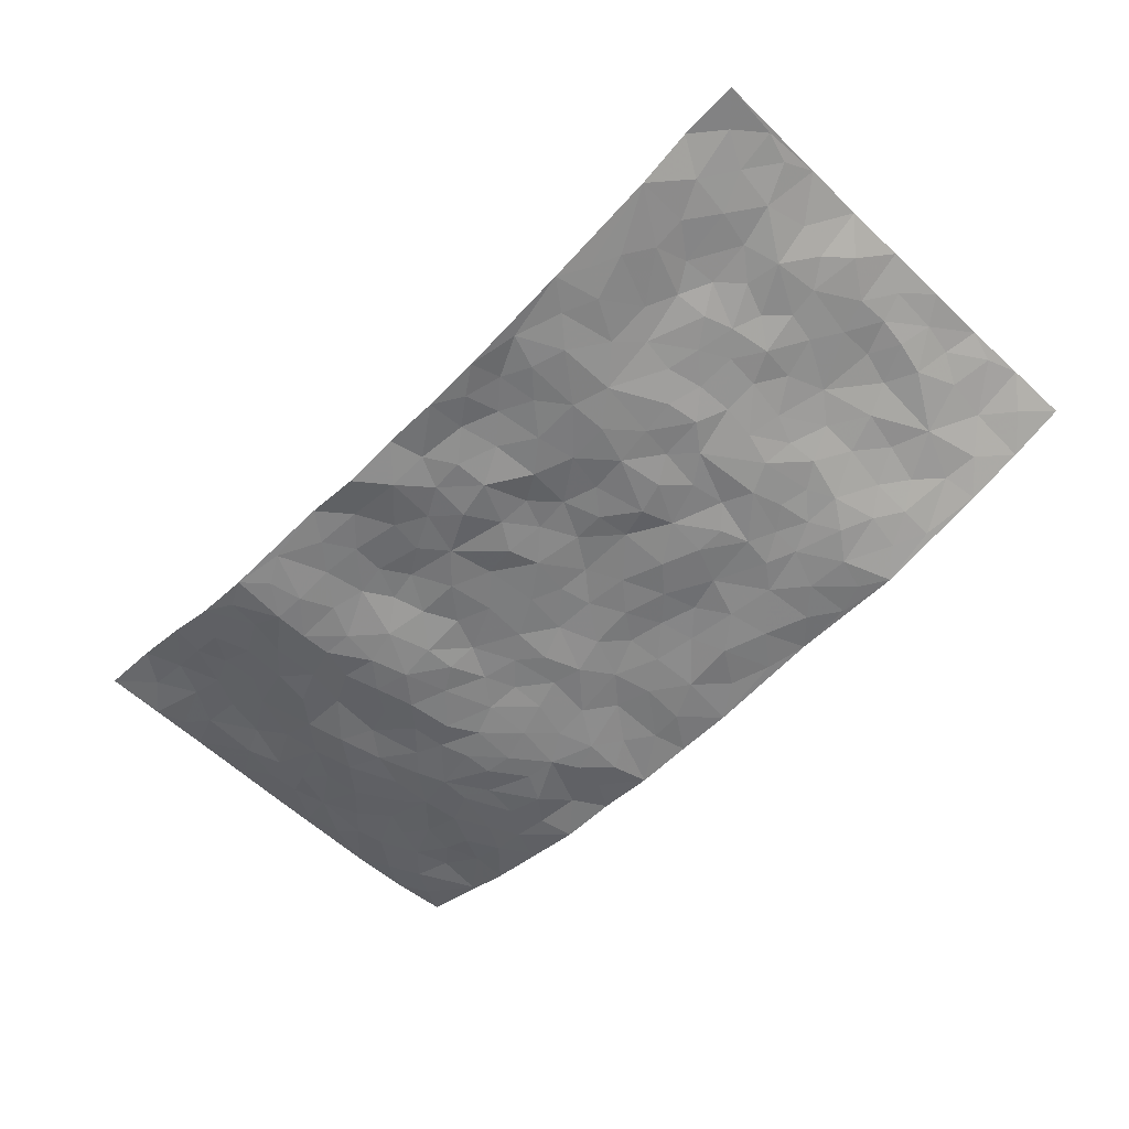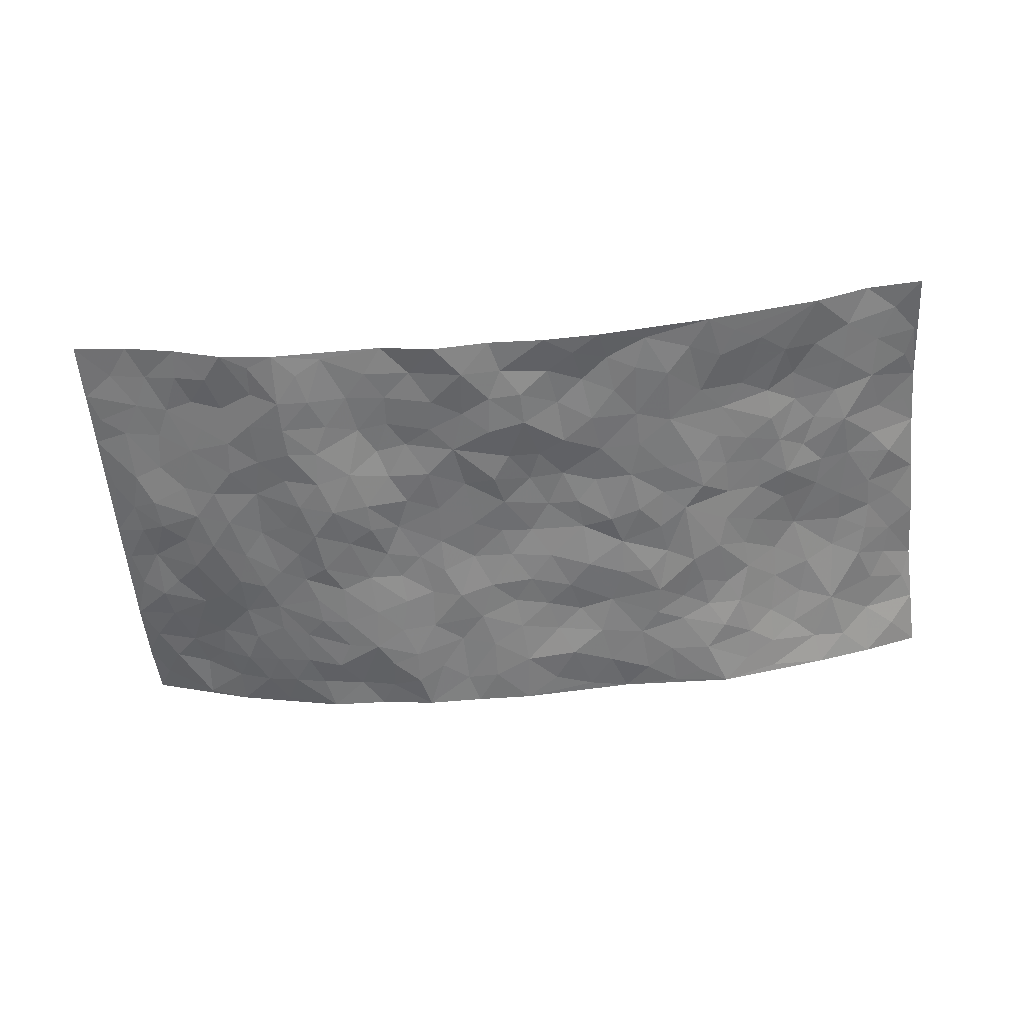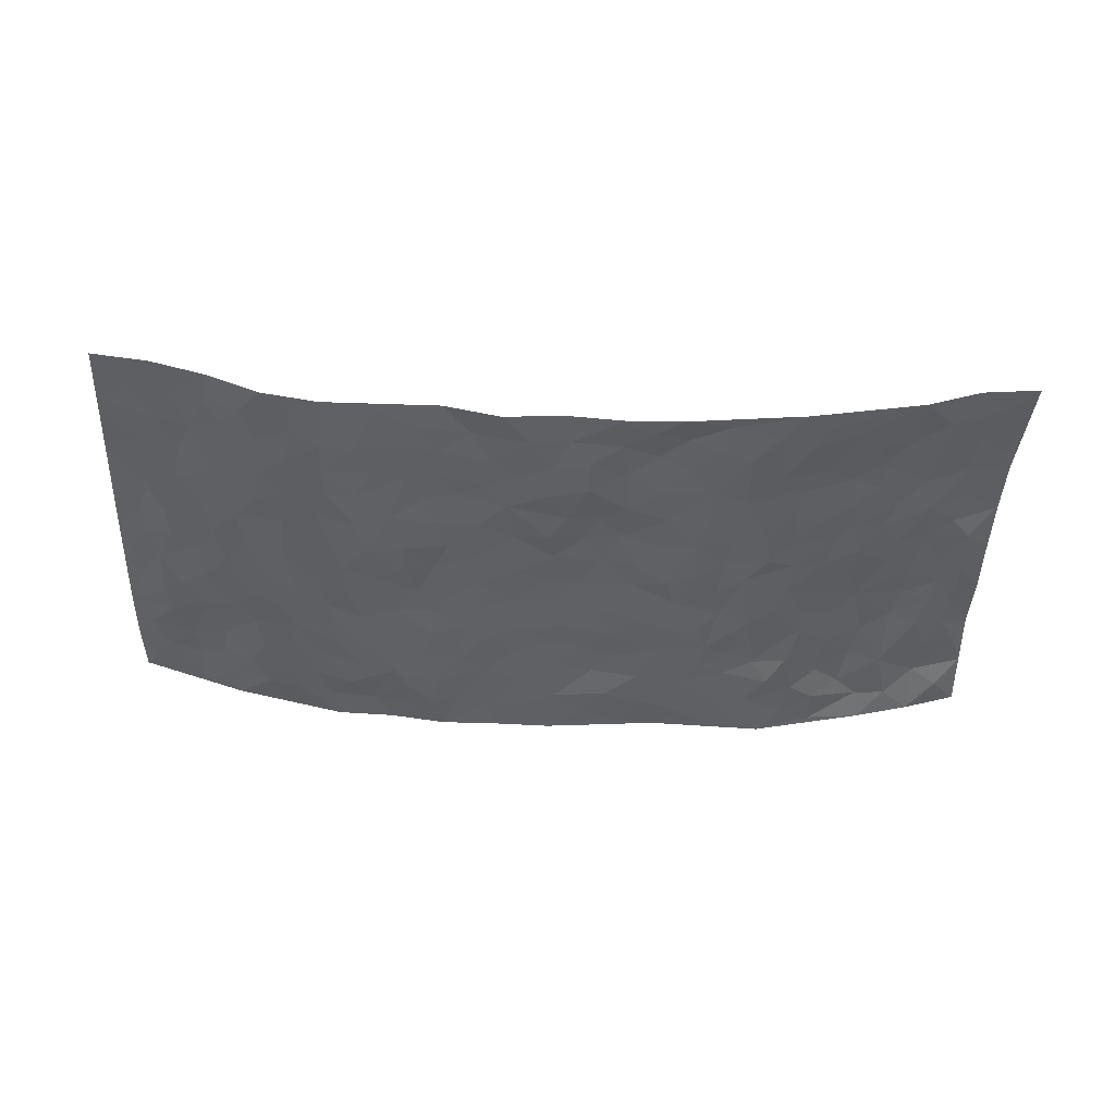
<metadata>
{"format":"obj","ext":"obj","renderer":"f3d","projection":"perspective","resolution":1024,"background":"white","views":[{"elev":-59.5,"azim":-134.1,"up":"+Z"},{"elev":-58.0,"azim":-174.4,"up":"+Z"},{"elev":-43.3,"azim":177.9,"up":"+Z"}]}
</metadata>
<code>
v -0.9771 0.003226 0.06943
v -0.9772 0.997 0.06623
v 0.963 0.005057 0.1173
v 0.9643 1.001 0.09507
v -0.7908 0.3924 0.05586
v -0.9684 0.5004 0.09756
v -0.8528 0.3579 0.05699
v 0.0003428 0.001514 -0.04653
v -0.9683 0.2507 0.09843
v -0.9142 0.3381 0.07944
v -0.7377 0.002986 0.005176
v -0.9729 0.1268 0.08442
v -0.7075 0.2924 0.03144
v -0.8586 0.003039 0.03437
v -0.837 0.2886 0.05097
v -0.4944 0.003563 -0.0435
v -0.9503 0.1887 0.08519
v -0.2945 0.1673 -0.03631
v -0.7715 0.3212 0.05126
v -0.8583 0.1197 0.05794
v -0.9222 0.06543 0.05836
v -0.7958 0.06465 0.02946
v -0.6717 0.1266 0.01338
v -0.7239 0.07463 0.01808
v -0.8685 0.2072 0.06215
v -0.9019 0.2702 0.07701
v -0.7676 0.1769 0.0323
v -0.6896 0.209 0.02644
v -0.8592 0.4884 0.05886
v -0.9698 0.3755 0.09343
v -0.7363 0.9976 0.01227
v -0.5382 0.2231 -0.01585
v 0.2624 0.1574 -0.04626
v -0.9689 0.7494 0.09757
v -0.3686 0.3925 -0.02708
v -0.7792 0.7529 0.04324
v -0.7972 0.8311 0.0392
v -0.5805 0.4422 0.004653
v -0.5995 0.6059 0.006307
v -0.4915 0.9978 -0.03238
v -0.9466 0.6871 0.09175
v -0.6609 0.5624 0.01323
v -0.3918 0.7528 -0.03203
v -0.5099 0.2801 -0.01245
v -0.4611 0.2255 -0.02274
v -0.498 0.1636 -0.0303
v -0.4503 0.636 -0.02656
v -0.368 0.5589 -0.02891
v 0.1672 0.4729 -0.02868
v -0.3352 0.2212 -0.03626
v -0.2114 0.609 -0.02921
v -0.3769 0.6282 -0.03222
v -0.3041 0.05843 -0.03791
v -0.627 0.7109 0.007834
v -0.3967 0.1947 -0.03141
v -0.8665 0.6181 0.06174
v -0.03737 0.3473 -0.03443
v 0.05858 0.3387 -0.03376
v 0.3002 0.4507 -0.0303
v -0.09543 0.5499 -0.02305
v -0.1657 0.5546 -0.03149
v 0.09246 0.6285 -0.03165
v -0.6291 0.3457 0.02182
v -0.7453 0.574 0.03689
v -0.9449 0.8094 0.07969
v -0.5616 0.1302 -0.01736
v -0.3704 0.01343 -0.0377
v -0.7903 0.4661 0.05002
v -0.6162 0.1722 0.004803
v -0.6172 0.01959 -0.0166
v -0.2466 0.002631 -0.03097
v -0.6174 0.08924 -0.009269
v -0.5497 0.05462 -0.02686
v -0.4347 0.03889 -0.04128
v -0.4541 0.1055 -0.03884
v -0.8839 0.6861 0.07159
v -0.9653 0.8732 0.07981
v -0.733 0.5092 0.03718
v 0.0005495 0.9945 -0.04603
v -0.8003 0.6754 0.03981
v -0.5619 0.3152 -0.003555
v -0.5134 0.461 -0.01297
v 0.006552 0.5693 -0.03051
v -0.04935 0.4812 -0.0223
v 0.003969 0.4183 -0.02673
v -0.1243 0.1284 -0.04809
v -0.5692 0.6703 -0.001486
v -0.9099 0.5627 0.06913
v -0.7291 0.6912 0.03472
v -0.4503 0.2971 -0.02456
v -0.6287 0.267 0.0153
v -0.5015 0.6883 -0.01194
v -0.1738 0.4837 -0.02999
v -0.2636 0.4351 -0.03584
v -0.6463 0.6494 0.01288
v -0.01008 0.1168 -0.04543
v -0.4169 0.5098 -0.02821
v -0.3448 0.2881 -0.03696
v -0.2413 0.5024 -0.04063
v -0.1807 0.3813 -0.042
v -0.9678 0.6246 0.09973
v -0.7022 0.6228 0.0295
v -0.8093 0.5797 0.04797
v -0.3645 0.1111 -0.03874
v -0.5214 0.5331 -0.007359
v -0.6781 0.4059 0.03481
v -0.1298 0.3234 -0.03808
v -0.1494 0.249 -0.03181
v -0.5179 0.6115 -0.008754
v 0.1092 0.7265 -0.04009
v -0.00265 0.2143 -0.0383
v -0.07234 0.2725 -0.03329
v 0.005709 0.2875 -0.03146
v -0.4313 0.3636 -0.03128
v -0.1968 0.1842 -0.04156
v -0.6516 0.4879 0.02076
v -0.5557 0.3811 -0.001405
v -0.4937 0.3916 -0.02052
v -0.3092 0.5231 -0.04003
v -0.26 0.3498 -0.04125
v -0.3568 0.4662 -0.03192
v -0.2269 0.2709 -0.03639
v -0.09056 0.4104 -0.03317
v -0.5936 0.5315 0.006588
v -0.09175 0.1976 -0.03557
v -0.2143 0.09385 -0.04143
v -0.4 0.2583 -0.02762
v -0.919 0.4379 0.08048
v -0.8614 0.4209 0.06165
v 0.0936 0.4214 -0.02549
v 0.2106 0.2374 -0.03871
v 0.08344 0.5153 -0.02918
v 0.02012 0.4864 -0.02509
v 0.1679 0.3924 -0.03407
v 0.79 0.4989 0.03298
v 0.2221 0.4331 -0.02855
v 0.2688 0.3133 -0.03765
v 0.1615 0.5659 -0.03061
v 0.1235 0.9948 -0.05503
v -0.2941 0.6182 -0.03716
v 0.4252 0.8798 -0.03813
v 0.49 0.9988 -0.02993
v -0.2147 0.7786 -0.0405
v -0.05837 0.8606 -0.05246
v -0.3236 0.3484 -0.0383
v -0.4613 0.5654 -0.02588
v -0.07405 0.05292 -0.04269
v -0.1588 0.02262 -0.0373
v 0.124 0.001361 -0.04257
v 0.01367 0.8563 -0.05075
v -0.01657 0.697 -0.03932
v 0.4256 0.1967 -0.03861
v 0.3445 0.2899 -0.04091
v 0.5933 0.5273 -0.01034
v 0.5275 0.5473 -0.02624
v 0.4594 0.1351 -0.03561
v 0.5264 0.2281 -0.02381
v 0.4179 0.3615 -0.0354
v 0.02275 0.6379 -0.04086
v -0.05883 0.6258 -0.02501
v -0.1468 0.7268 -0.04017
v -0.08638 0.6914 -0.03
v -0.06031 0.7875 -0.05117
v -0.1367 0.6313 -0.02491
v 0.02135 0.771 -0.05168
v 0.244 0.9966 -0.02875
v -0.01828 0.9227 -0.0469
v -0.2696 0.8443 -0.03966
v -0.1992 0.8776 -0.0338
v -0.3168 0.7793 -0.03853
v -0.2451 0.9946 -0.05407
v -0.2289 0.6941 -0.03596
v -0.3192 0.6987 -0.03837
v -0.1395 0.8265 -0.03755
v -0.122 0.9939 -0.05595
v 0.2185 0.744 -0.02643
v 0.1748 0.6653 -0.03702
v 0.3285 0.5942 -0.04285
v 0.2636 0.5223 -0.02704
v 0.2677 0.6645 -0.03083
v 0.426 0.7439 -0.03881
v 0.357 0.6825 -0.041
v 0.2873 0.7317 -0.02516
v 0.06897 0.9252 -0.05525
v 0.07895 0.8199 -0.04368
v 0.1456 0.8551 -0.04082
v 0.2504 0.8715 -0.03096
v 0.3227 0.7922 -0.02774
v 0.2338 0.5944 -0.03041
v -0.8782 0.867 0.05776
v -0.6799 0.817 0.0249
v -0.8653 0.7744 0.05667
v -0.8535 0.9981 0.05337
v -0.918 0.9391 0.06496
v -0.8087 0.9209 0.0391
v -0.7321 0.8853 0.0259
v -0.607 0.9288 -0.006916
v -0.6625 0.8855 0.008889
v -0.6847 0.746 0.02795
v -0.5598 0.8145 0.0004474
v -0.6202 0.7814 0.01443
v -0.5131 0.9003 -0.02208
v -0.3932 0.8767 -0.03978
v -0.5473 0.9597 -0.01995
v -0.4656 0.8156 -0.01975
v -0.4445 0.9352 -0.0331
v -0.3464 0.9708 -0.04086
v -0.5117 0.7606 -0.007486
v -0.3213 0.8995 -0.04306
v -0.2589 0.9286 -0.03664
v 0.1568 0.7824 -0.03646
v 0.2551 0.8025 -0.02743
v 0.1875 0.931 -0.034
v 0.3941 0.8115 -0.03535
v 0.3377 0.8797 -0.031
v 0.3813 0.9819 -0.03037
v 0.2884 0.9362 -0.03186
v 0.4421 0.9481 -0.03454
v 0.3835 0.493 -0.03901
v 0.3276 0.528 -0.04131
v 0.4868 0.6042 -0.03758
v 0.4344 0.6642 -0.04272
v 0.4086 0.5875 -0.04735
v 0.3564 0.1905 -0.04543
v 0.4855 0.3351 -0.03163
v 0.4632 0.5223 -0.04116
v 0.35 0.3877 -0.03264
v -0.1239 0.9111 -0.04357
v -0.1837 0.9536 -0.05079
v 0.3233 0.1332 -0.0456
v 0.6116 0.01595 0.0065
v 0.203 0.3328 -0.03373
v 0.2739 0.3842 -0.0288
v 0.5872 0.2486 -0.01431
v 0.7238 0.9987 0.04289
v 0.9678 0.2533 0.09936
v 0.4939 0.8123 -0.03668
v 0.7202 0.4891 0.007971
v 0.4906 0.7468 -0.0369
v 0.9673 0.5027 0.0977
v 0.6706 0.2956 0.005861
v 0.5127 0.4685 -0.02875
v 0.7758 0.3129 0.03543
v 0.5649 0.4165 -0.01966
v 0.4916 0.00286 -0.02049
v 0.09106 0.2513 -0.0372
v 0.5078 0.07785 -0.02008
v 0.1359 0.3184 -0.03928
v 0.4205 0.267 -0.03951
v 0.8688 0.2672 0.06162
v 0.6442 0.4632 -0.005529
v 0.5804 0.08302 -0.009844
v 0.453 0.4258 -0.0384
v 0.611 0.3729 -0.01251
v 0.2894 0.2327 -0.04243
v 0.4826 0.272 -0.03357
v 0.2667 0.07839 -0.04707
v 0.369 0.003162 -0.02627
v 0.2472 0.001888 -0.04276
v 0.2031 0.1143 -0.04104
v 0.06906 0.169 -0.04189
v 0.1464 0.189 -0.03565
v 0.6153 0.1485 -0.006553
v 0.7769 0.4248 0.02645
v 0.7449 0.2232 0.03521
v 0.6523 0.08175 0.005536
v 0.6719 0.3861 2.944e-06
v 0.7189 0.3409 0.01499
v 0.8816 0.3284 0.0613
v 0.7455 0.5694 0.0183
v 0.6932 0.1469 0.01318
v 0.7592 0.1521 0.04209
v 0.8364 0.3696 0.05082
v 0.9334 0.3521 0.08535
v 0.8791 0.4409 0.06785
v 0.5856 0.314 -0.01502
v 0.8119 0.1088 0.06711
v 0.3344 0.06403 -0.03555
v 0.413 0.07023 -0.02346
v 0.07218 0.07706 -0.04593
v 0.1441 0.07158 -0.0398
v 0.9662 0.7518 0.09843
v 0.7284 0.08126 0.03494
v 0.6576 0.2171 0.001683
v 0.9507 0.4273 0.09183
v 0.8996 0.5114 0.07222
v 0.804 0.2527 0.04962
v 0.5364 0.1489 -0.02147
v 0.7307 0.003592 0.03706
v 0.5065 0.3946 -0.02736
v 0.9285 0.06651 0.09588
v 0.9666 0.1289 0.1047
v 0.8333 0.1829 0.06304
v 0.89 0.127 0.07867
v 0.8213 0.01174 0.06763
v 0.9284 0.1908 0.08693
v 0.6682 0.5572 -0.002437
v 0.6924 0.6343 0.007417
v 0.5865 0.6369 -0.01187
v 0.8189 0.6926 0.05648
v 0.6317 0.7723 -0.003553
v 0.9466 0.6272 0.09027
v 0.7644 0.6431 0.03313
v 0.8513 0.5972 0.05228
v 0.7299 0.7449 0.02833
v 0.8436 0.5325 0.04753
v 0.908 0.5763 0.07645
v 0.8847 0.6614 0.06897
v 0.6415 0.6935 -0.005116
v 0.5672 0.7245 -0.01963
v 0.5118 0.6749 -0.02917
v 0.8426 0.8533 0.07122
v 0.7052 0.8715 0.03268
v 0.8033 0.7775 0.05858
v 0.887 0.7793 0.07835
v 0.7713 0.8447 0.05314
v 0.9624 0.8763 0.09619
v 0.6905 0.8032 0.02021
v 0.942 0.8133 0.09176
v 0.7335 0.932 0.04153
v 0.842 0.9995 0.07827
v 0.6108 0.9986 -0.006393
v 0.8088 0.9266 0.06824
v 0.8938 0.9294 0.08677
v 0.6589 0.9347 0.009778
v 0.5564 0.9018 -0.01616
v 0.4939 0.8818 -0.03692
v 0.5505 0.9701 -0.0191
v 0.5712 0.8226 -0.01944
v 0.6332 0.8611 0.006597
f 29 6 128
f 12 21 20
f 26 10 9
f 55 45 46
f 27 19 15
f 26 9 17
f 101 6 88
f 12 1 21
f 7 15 19
f 125 86 96
f 84 123 85
f 129 29 128
f 25 27 15
f 12 20 17
f 73 75 66
f 22 14 11
f 26 17 25
f 9 12 17
f 25 15 26
f 5 129 7
f 52 146 48
f 55 18 50
f 7 19 5
f 20 27 25
f 124 82 105
f 41 76 34
f 20 14 22
f 14 20 21
f 14 21 1
f 24 22 11
f 24 27 22
f 72 66 69
f 69 32 91
f 70 24 11
f 24 23 27
f 17 20 25
f 27 20 22
f 10 15 7
f 10 26 15
f 23 28 27
f 27 13 19
f 28 23 69
f 13 27 28
f 119 121 94
f 10 7 129
f 6 30 128
f 9 10 30
f 36 192 80
f 80 102 89
f 118 81 44
f 64 103 78
f 115 126 86
f 45 32 46
f 91 63 13
f 129 68 29
f 95 87 54
f 95 54 199
f 202 40 204
f 82 97 105
f 29 88 6
f 18 55 104
f 148 126 71
f 38 82 124
f 50 18 122
f 117 82 38
f 5 19 106
f 82 117 118
f 80 64 102
f 127 45 55
f 194 77 190
f 98 35 114
f 39 124 105
f 127 50 98
f 106 19 13
f 66 75 46
f 39 95 42
f 63 117 38
f 95 89 102
f 101 56 76
f 51 140 99
f 18 53 126
f 62 83 132
f 45 127 90
f 112 113 57
f 103 29 68
f 130 85 58
f 109 39 105
f 35 94 121
f 113 246 58
f 151 165 163
f 120 100 94
f 114 127 98
f 192 190 65
f 95 39 87
f 36 191 37
f 67 104 74
f 56 101 88
f 13 63 106
f 192 34 76
f 268 241 243
f 108 115 125
f 93 84 60
f 133 84 85
f 156 288 157
f 101 76 41
f 80 103 64
f 105 97 146
f 99 61 51
f 92 109 47
f 125 96 111
f 158 227 153
f 75 104 55
f 69 66 32
f 81 91 32
f 106 78 68
f 42 64 78
f 77 34 65
f 24 70 72
f 75 73 16
f 16 71 67
f 2 34 77
f 13 28 91
f 103 56 88
f 56 80 76
f 72 69 23
f 11 16 70
f 16 73 70
f 16 67 74
f 115 18 126
f 24 72 23
f 73 72 70
f 16 74 75
f 72 73 66
f 32 45 44
f 84 83 60
f 66 46 32
f 78 106 116
f 117 63 81
f 67 53 104
f 103 68 78
f 69 91 28
f 36 80 89
f 106 38 116
f 106 68 5
f 81 118 117
f 62 132 138
f 32 44 81
f 53 67 71
f 57 58 85
f 123 100 107
f 93 60 61
f 33 230 224
f 8 96 147
f 132 133 130
f 140 48 119
f 93 100 123
f 122 98 50
f 164 60 160
f 53 71 126
f 125 112 108
f 193 194 195
f 75 55 46
f 63 91 81
f 56 103 80
f 196 198 31
f 18 104 53
f 121 48 97
f 38 106 63
f 118 97 82
f 97 35 121
f 51 172 140
f 130 134 49
f 87 39 109
f 288 252 263
f 97 114 35
f 47 43 92
f 57 113 58
f 248 130 58
f 34 101 41
f 114 90 127
f 116 124 42
f 145 94 35
f 118 114 97
f 167 79 175
f 98 145 35
f 85 123 57
f 43 47 52
f 199 36 89
f 42 78 116
f 159 83 62
f 88 29 103
f 74 104 75
f 118 44 90
f 173 140 172
f 42 95 102
f 190 192 37
f 65 190 77
f 89 95 199
f 125 111 112
f 92 87 109
f 18 115 122
f 177 180 176
f 112 57 107
f 109 105 146
f 93 94 100
f 285 286 275
f 96 86 147
f 137 232 131
f 57 123 107
f 87 92 208
f 49 134 136
f 132 130 49
f 161 164 162
f 50 127 55
f 122 108 107
f 122 107 100
f 48 140 52
f 118 90 114
f 99 119 94
f 123 84 93
f 36 37 192
f 48 121 119
f 120 122 100
f 39 42 124
f 38 124 116
f 248 58 246
f 44 45 90
f 98 122 120
f 146 52 47
f 94 93 99
f 168 209 170
f 212 183 188
f 202 197 200
f 42 102 64
f 107 108 112
f 99 93 61
f 8 280 96
f 112 111 113
f 125 115 86
f 115 108 122
f 128 30 10
f 5 68 129
f 10 129 128
f 132 49 138
f 83 84 133
f 130 133 85
f 83 133 132
f 248 134 130
f 156 152 224
f 151 110 165
f 212 186 211
f 153 224 249
f 254 251 244
f 246 261 262
f 225 158 249
f 49 136 179
f 185 184 150
f 214 188 181
f 181 188 182
f 161 163 174
f 143 170 172
f 110 211 185
f 184 79 167
f 174 228 169
f 62 110 159
f 163 150 144
f 210 169 229
f 170 143 168
f 176 211 110
f 98 120 145
f 94 145 120
f 48 146 97
f 109 146 47
f 148 86 126
f 147 86 148
f 71 8 148
f 8 147 148
f 244 276 254
f 232 136 134
f 174 143 161
f 60 83 160
f 163 162 151
f 159 160 83
f 261 281 262
f 259 281 149
f 219 220 59
f 246 113 111
f 33 255 131
f 157 256 152
f 137 255 153
f 230 278 279
f 262 260 33
f 154 155 242
f 131 255 137
f 248 131 232
f 281 280 149
f 259 258 278
f 220 179 59
f 159 151 160
f 162 160 151
f 164 61 60
f 228 174 144
f 144 174 163
f 159 110 151
f 161 172 164
f 186 184 185
f 161 162 163
f 61 164 51
f 160 162 164
f 187 217 213
f 150 163 165
f 205 202 200
f 79 184 139
f 170 43 173
f 174 169 143
f 161 143 172
f 167 144 150
f 176 180 183
f 172 170 173
f 223 226 221
f 185 150 165
f 99 140 119
f 207 206 203
f 172 51 164
f 43 52 173
f 173 52 140
f 167 175 228
f 228 229 169
f 210 168 169
f 177 110 62
f 189 138 179
f 62 138 177
f 136 232 233
f 181 182 222
f 150 184 167
f 178 180 189
f 49 179 138
f 177 138 189
f 180 178 182
f 178 179 220
f 307 308 304
f 222 223 221
f 215 187 188
f 176 183 212
f 187 213 186
f 214 215 188
f 185 211 186
f 237 181 239
f 182 188 183
f 110 185 165
f 216 215 141
f 211 176 212
f 182 183 180
f 176 110 177
f 213 184 186
f 178 189 179
f 177 189 180
f 195 190 37
f 197 198 200
f 195 194 190
f 34 192 65
f 80 192 76
f 37 196 195
f 194 2 77
f 193 2 194
f 196 37 191
f 31 193 195
f 198 196 191
f 31 195 196
f 199 201 191
f 197 204 31
f 198 191 201
f 31 198 197
f 201 199 54
f 36 199 191
f 54 208 201
f 208 43 205
f 208 54 87
f 198 201 200
f 206 205 203
f 43 170 203
f 210 207 209
f 40 202 206
f 31 204 40
f 197 202 204
f 208 205 200
f 43 203 205
f 205 206 202
f 203 209 207
f 171 40 207
f 40 206 207
f 208 200 201
f 43 208 92
f 170 209 203
f 168 143 169
f 207 210 171
f 168 210 209
f 188 187 212
f 212 187 186
f 166 139 213
f 184 213 139
f 237 214 181
f 215 214 141
f 216 141 218
f 213 217 166
f 142 166 216
f 217 216 166
f 187 215 217
f 216 217 215
f 237 141 214
f 142 216 218
f 223 222 182
f 179 136 59
f 223 220 219
f 267 238 251
f 237 327 141
f 223 182 178
f 158 290 253
f 220 223 178
f 59 233 227
f 233 59 136
f 248 246 131
f 153 249 158
f 251 254 267
f 223 219 226
f 111 261 246
f 297 251 238
f 276 256 157
f 167 228 144
f 229 228 175
f 175 171 229
f 229 171 210
f 260 257 33
f 265 271 272
f 266 289 283
f 269 243 250
f 249 224 152
f 266 283 271
f 227 233 137
f 253 227 158
f 325 313 320
f 135 264 275
f 310 329 239
f 270 298 297
f 249 256 225
f 275 273 269
f 311 222 221
f 155 154 299
f 234 276 157
f 310 311 299
f 222 239 181
f 221 226 155
f 266 263 252
f 242 290 244
f 264 273 275
f 273 264 243
f 242 244 154
f 276 290 225
f 288 234 157
f 240 282 302
f 275 286 306
f 225 290 158
f 234 263 284
f 241 254 276
f 233 232 137
f 137 153 227
f 264 135 238
f 244 251 154
f 260 259 257
f 227 253 219
f 33 224 255
f 154 297 299
f 240 302 307
f 297 154 251
f 264 268 243
f 253 226 219
f 271 284 263
f 277 294 293
f 290 242 253
f 241 234 284
f 59 227 219
f 242 155 226
f 252 245 231
f 157 152 156
f 257 230 33
f 152 256 249
f 278 230 257
f 262 33 131
f 224 153 255
f 259 278 257
f 134 248 232
f 230 279 224
f 96 261 111
f 261 96 280
f 280 281 261
f 246 262 131
f 252 247 245
f 268 267 241
f 283 277 272
f 288 247 252
f 275 274 285
f 295 291 294
f 267 268 264
f 263 234 288
f 309 310 299
f 290 276 244
f 283 272 271
f 267 254 241
f 265 243 241
f 236 240 285
f 297 238 270
f 303 305 298
f 241 276 234
f 221 155 299
f 272 277 293
f 250 243 287
f 286 285 240
f 284 271 265
f 271 263 266
f 295 3 291
f 225 256 276
f 241 284 265
f 289 266 231
f 3 292 291
f 321 235 323
f 293 294 296
f 279 278 258
f 245 279 258
f 279 156 224
f 260 281 259
f 280 8 149
f 262 281 260
f 231 266 252
f 267 264 238
f 306 304 270
f 283 289 295
f 243 269 273
f 236 269 250
f 294 292 296
f 274 236 285
f 269 274 275
f 250 287 293
f 245 289 231
f 236 274 269
f 156 279 247
f 242 226 253
f 247 279 245
f 243 265 287
f 288 156 247
f 265 272 293
f 296 292 236
f 293 287 265
f 295 294 277
f 277 283 295
f 236 250 296
f 289 3 295
f 292 294 291
f 293 296 250
f 300 304 308
f 325 320 235
f 329 330 326
f 270 304 303
f 270 303 298
f 309 305 301
f 135 306 270
f 299 297 298
f 298 309 299
f 238 135 270
f 300 314 305
f 303 300 305
f 304 306 307
f 300 303 304
f 282 319 315
f 322 325 235
f 275 306 135
f 307 306 286
f 240 307 286
f 308 307 302
f 302 282 308
f 308 282 315
f 305 309 298
f 310 309 301
f 310 301 329
f 310 239 311
f 222 311 239
f 299 311 221
f 319 312 315
f 312 323 316
f 301 305 318
f 305 314 316
f 300 308 315
f 316 314 312
f 312 314 315
f 315 314 300
f 323 312 324
f 316 313 318
f 282 4 317
f 330 313 325
f 4 321 324
f 235 320 323
f 282 317 319
f 312 319 317
f 326 325 322
f 316 320 313
f 316 318 305
f 142 218 327
f 327 218 141
f 316 323 320
f 324 312 317
f 4 324 317
f 321 323 324
f 318 313 330
f 328 326 322
f 326 327 329
f 329 327 237
f 326 328 327
f 322 142 328
f 327 328 142
f 329 237 239
f 301 318 330
f 326 330 325
f 330 329 301

</code>
